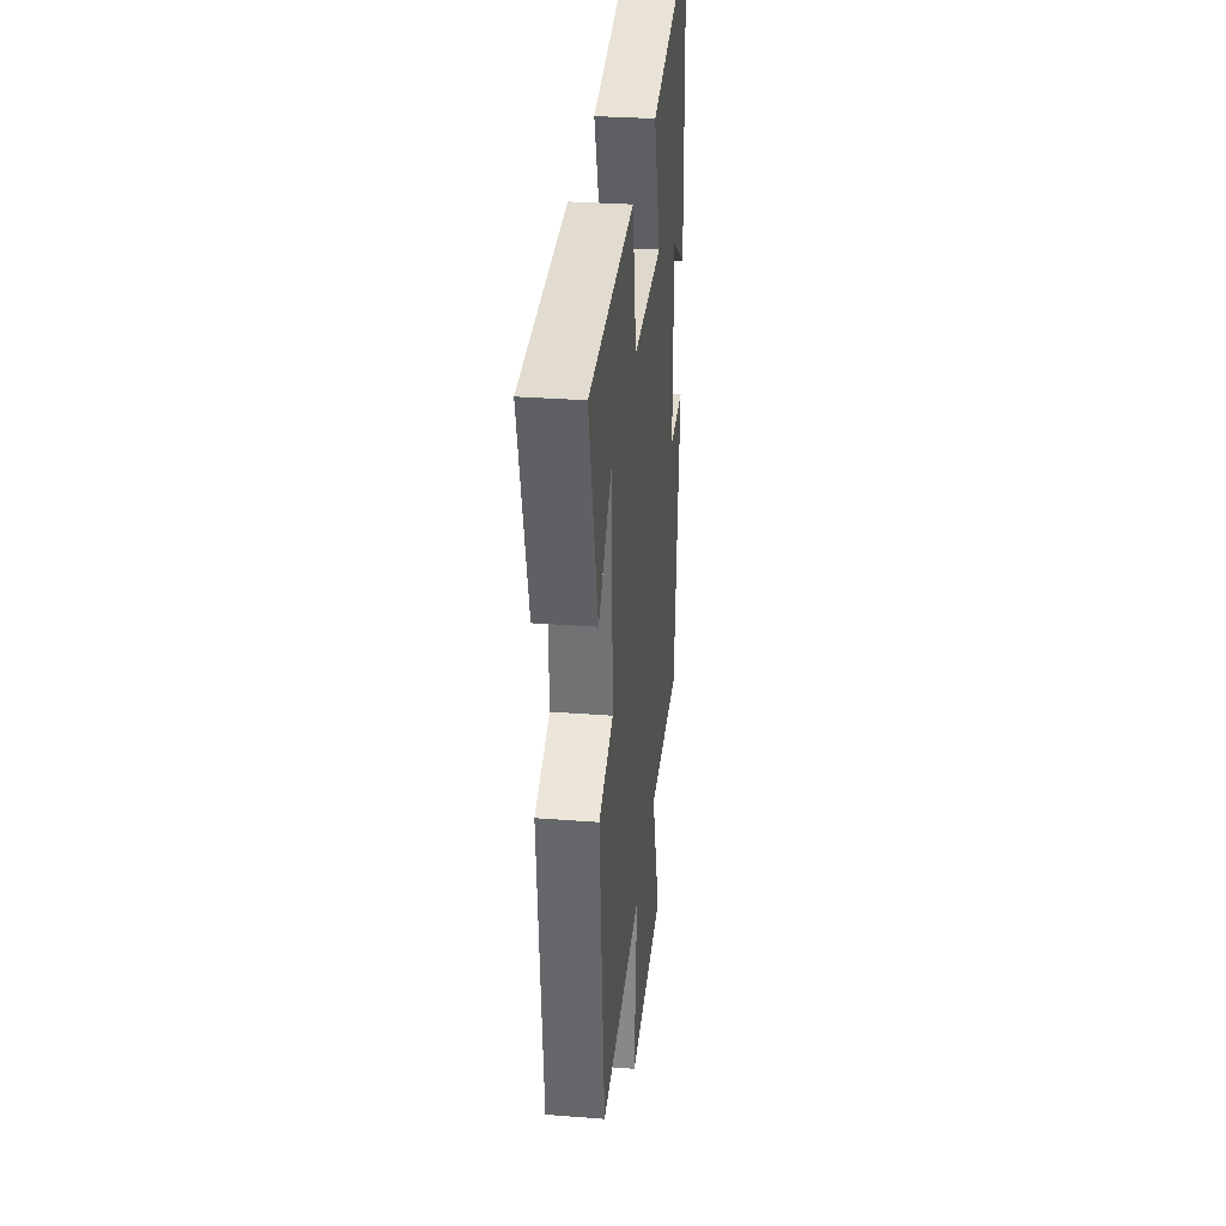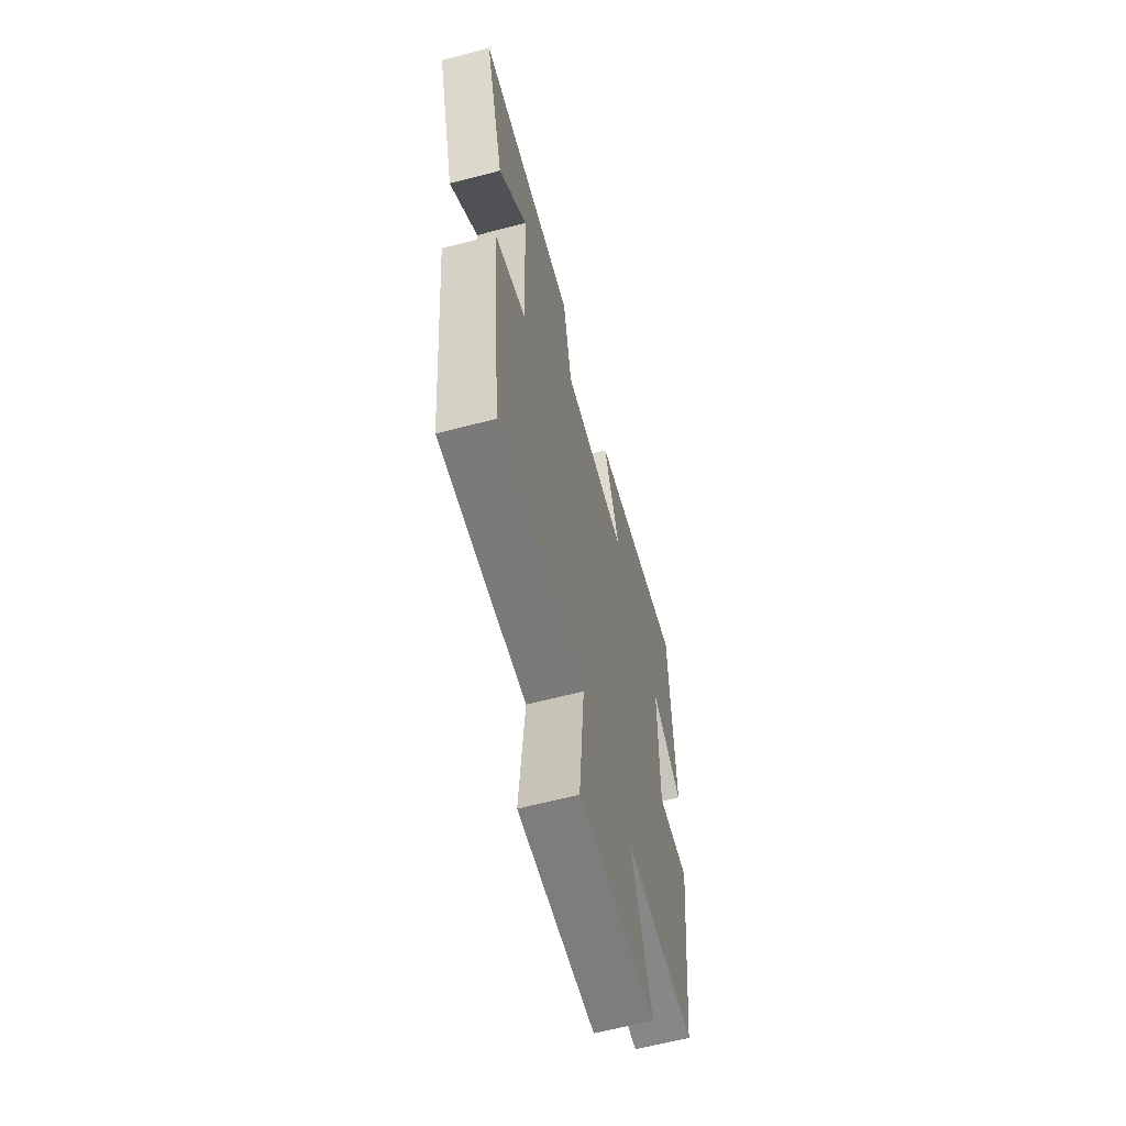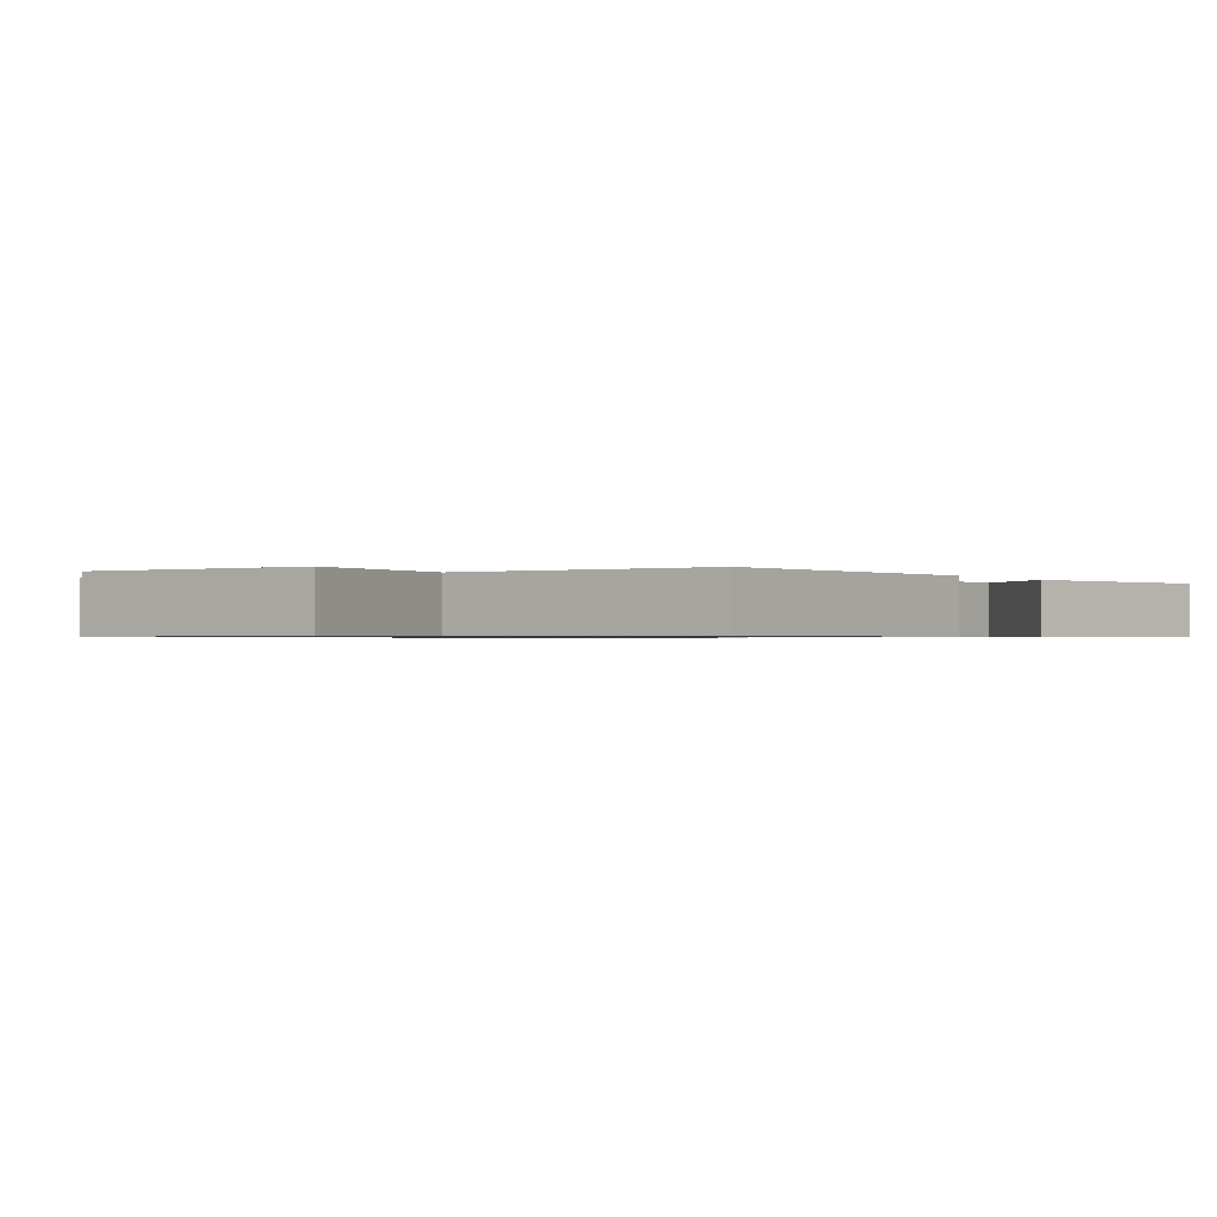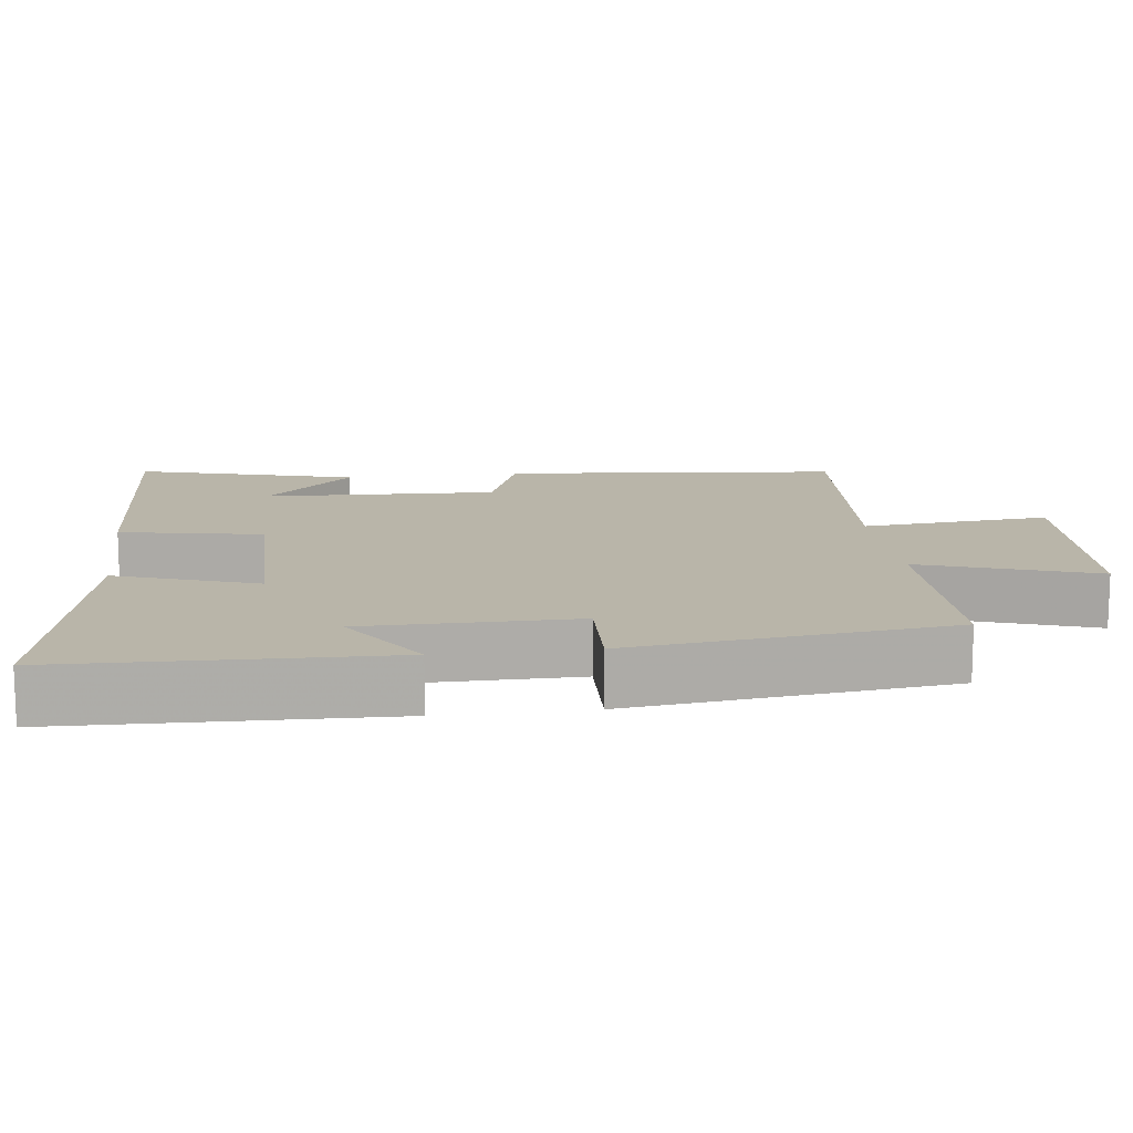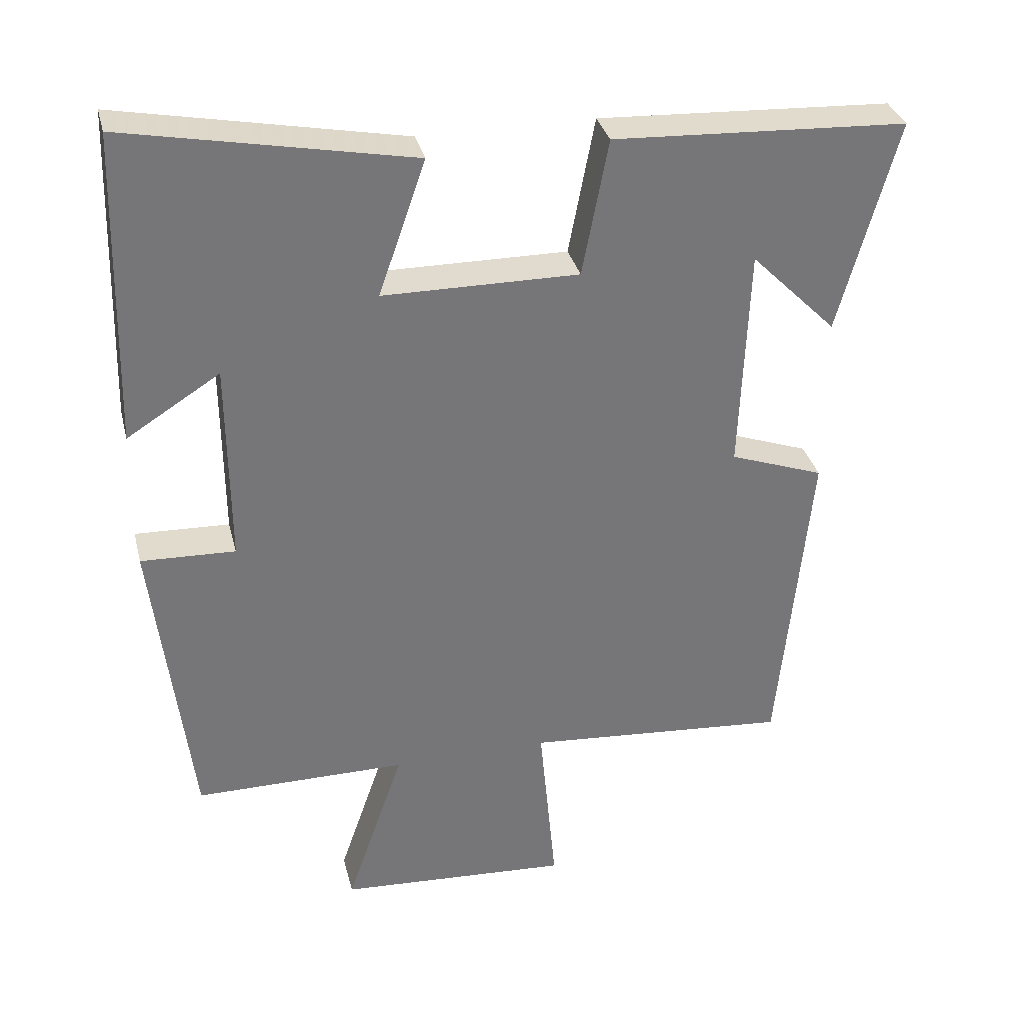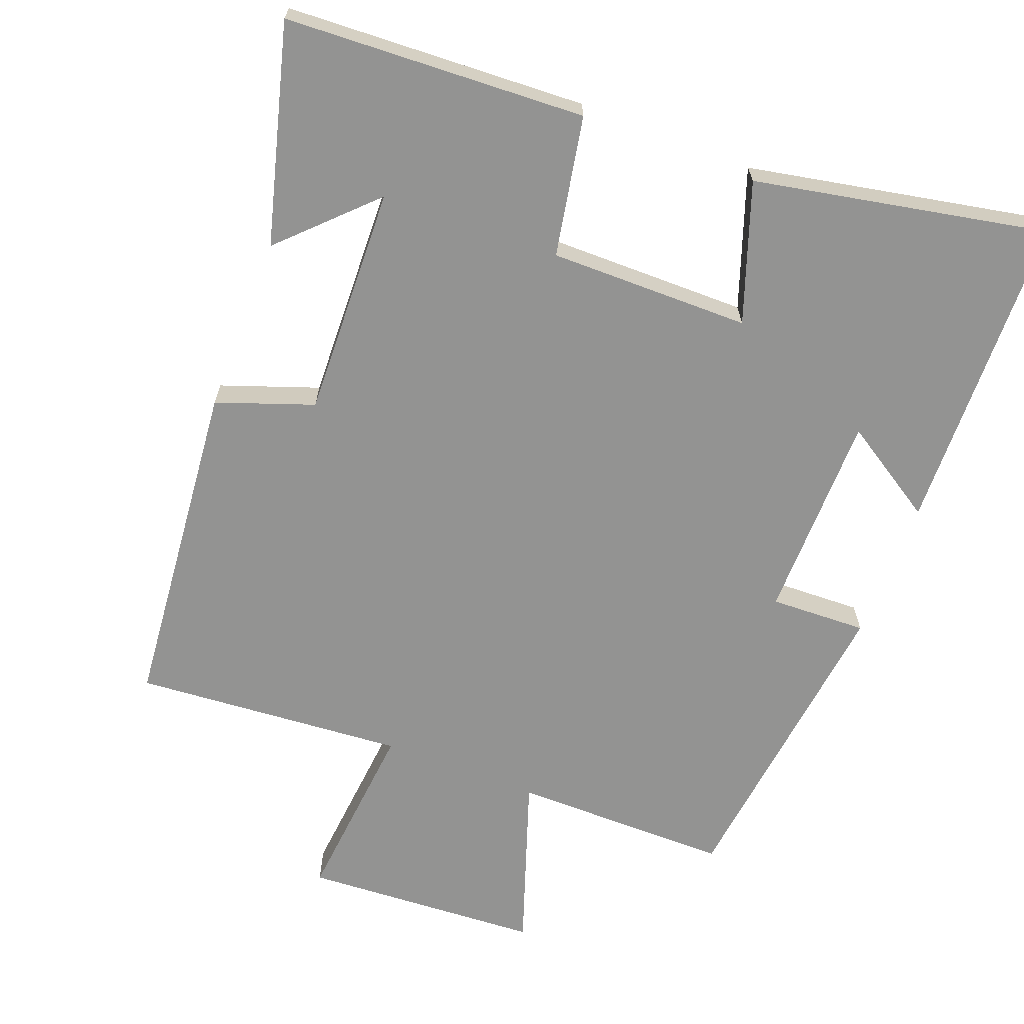
<metadata>
{"format":"obj","ext":"obj","renderer":"f3d","projection":"perspective","resolution":1024,"background":"white","views":[{"elev":31.6,"azim":-83.8,"up":"+Z"},{"elev":-62.4,"azim":-75.1,"up":"+Z"},{"elev":-0.7,"azim":-148.7,"up":"+Y"},{"elev":13.4,"azim":82.9,"up":"+Y"},{"elev":33.4,"azim":166.3,"up":"+Z"},{"elev":-66.7,"azim":-21.1,"up":"+Y"}]}
</metadata>
<code>
v -0.455 0.07 -0.53
v -0.5 0.07 -0.069
v -0.366 0.07 -0.021
v -0.378 0.07 0.299
v -0.5 0.07 0.177
v -0.583 0.07 0.479
v -0.166 0.07 0.5
v -0.129 0.07 0.306
v 0.149 0.07 0.308
v 0.082 0.07 0.5
v 0.488 0.07 0.58
v 0.5 0.07 0.136
v 0.368 0.07 0.219
v 0.366 0.07 -0.069
v 0.5 0.07 -0.064
v 0.447 0.07 -0.5
v 0.145 0.07 -0.5
v 0.227 0.07 -0.738
v -0.103 0.07 -0.758
v -0.079 0.07 -0.5
v -0.455 0 -0.53
v -0.5 0 -0.069
v -0.366 0 -0.021
v -0.378 0 0.299
v -0.5 0 0.177
v -0.583 0 0.479
v -0.166 0 0.5
v -0.129 0 0.306
v 0.149 0 0.308
v 0.082 0 0.5
v 0.488 0 0.58
v 0.5 0 0.136
v 0.368 0 0.219
v 0.366 0 -0.069
v 0.5 0 -0.064
v 0.447 0 -0.5
v 0.145 0 -0.5
v 0.227 0 -0.738
v -0.103 0 -0.758
v -0.079 0 -0.5
f 17 18 19 20
f 16 17 20
f 15 16 20
f 14 15 20
f 1 2 3
f 20 1 3
f 14 20 3
f 13 14 3
f 10 11 12 13
f 9 10 13
f 13 3 4
f 9 13 4
f 8 9 4
f 7 8 4
f 6 7 4
f 4 5 6
f 40 39 38 37
f 40 37 36
f 40 36 35
f 40 35 34
f 23 22 21
f 23 21 40
f 23 40 34
f 23 34 33
f 33 32 31 30
f 33 30 29
f 24 23 33
f 24 33 29
f 24 29 28
f 24 28 27
f 24 27 26
f 26 25 24
f 1 21 22 2
f 2 22 23 3
f 3 23 24 4
f 4 24 25 5
f 5 25 26 6
f 6 26 27 7
f 7 27 28 8
f 8 28 29 9
f 9 29 30 10
f 10 30 31 11
f 11 31 32 12
f 12 32 33 13
f 13 33 34 14
f 14 34 35 15
f 15 35 36 16
f 16 36 37 17
f 17 37 38 18
f 18 38 39 19
f 19 39 40 20
f 20 40 21 1

</code>
